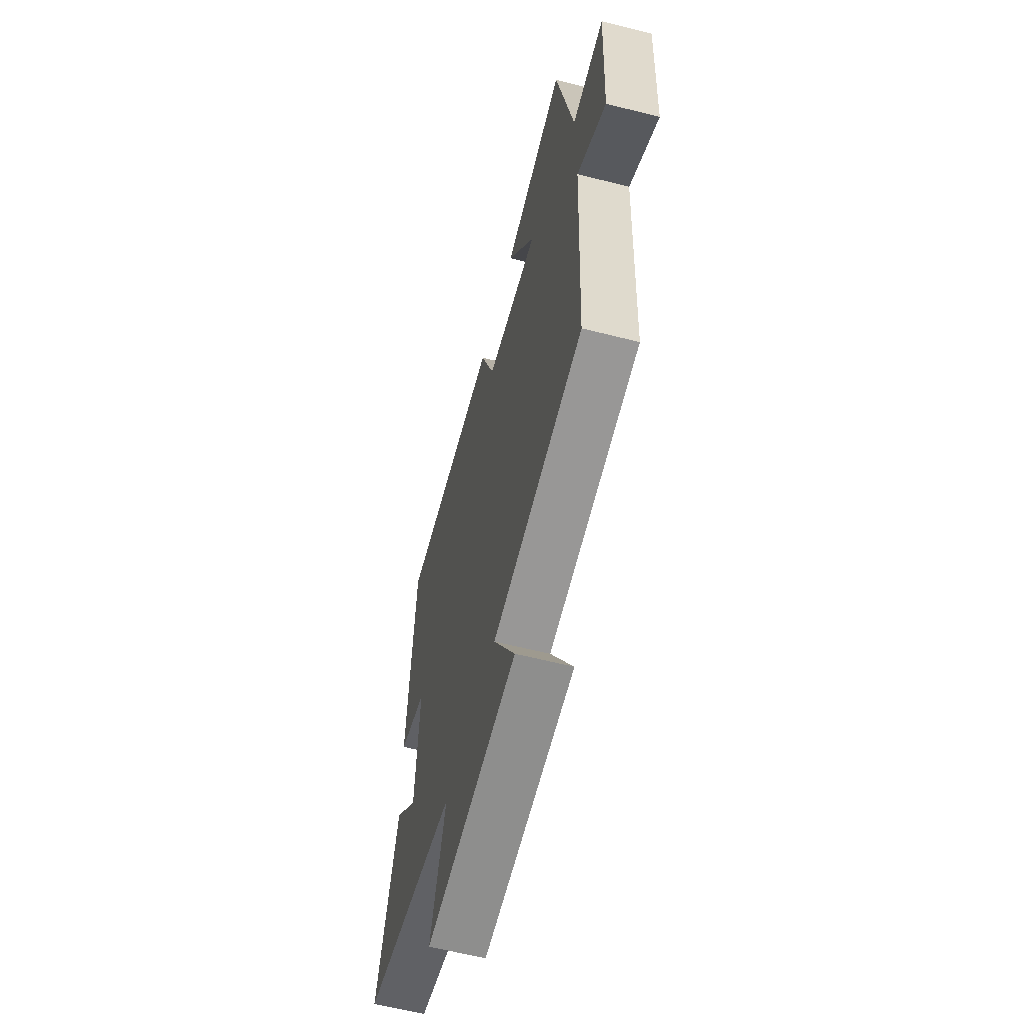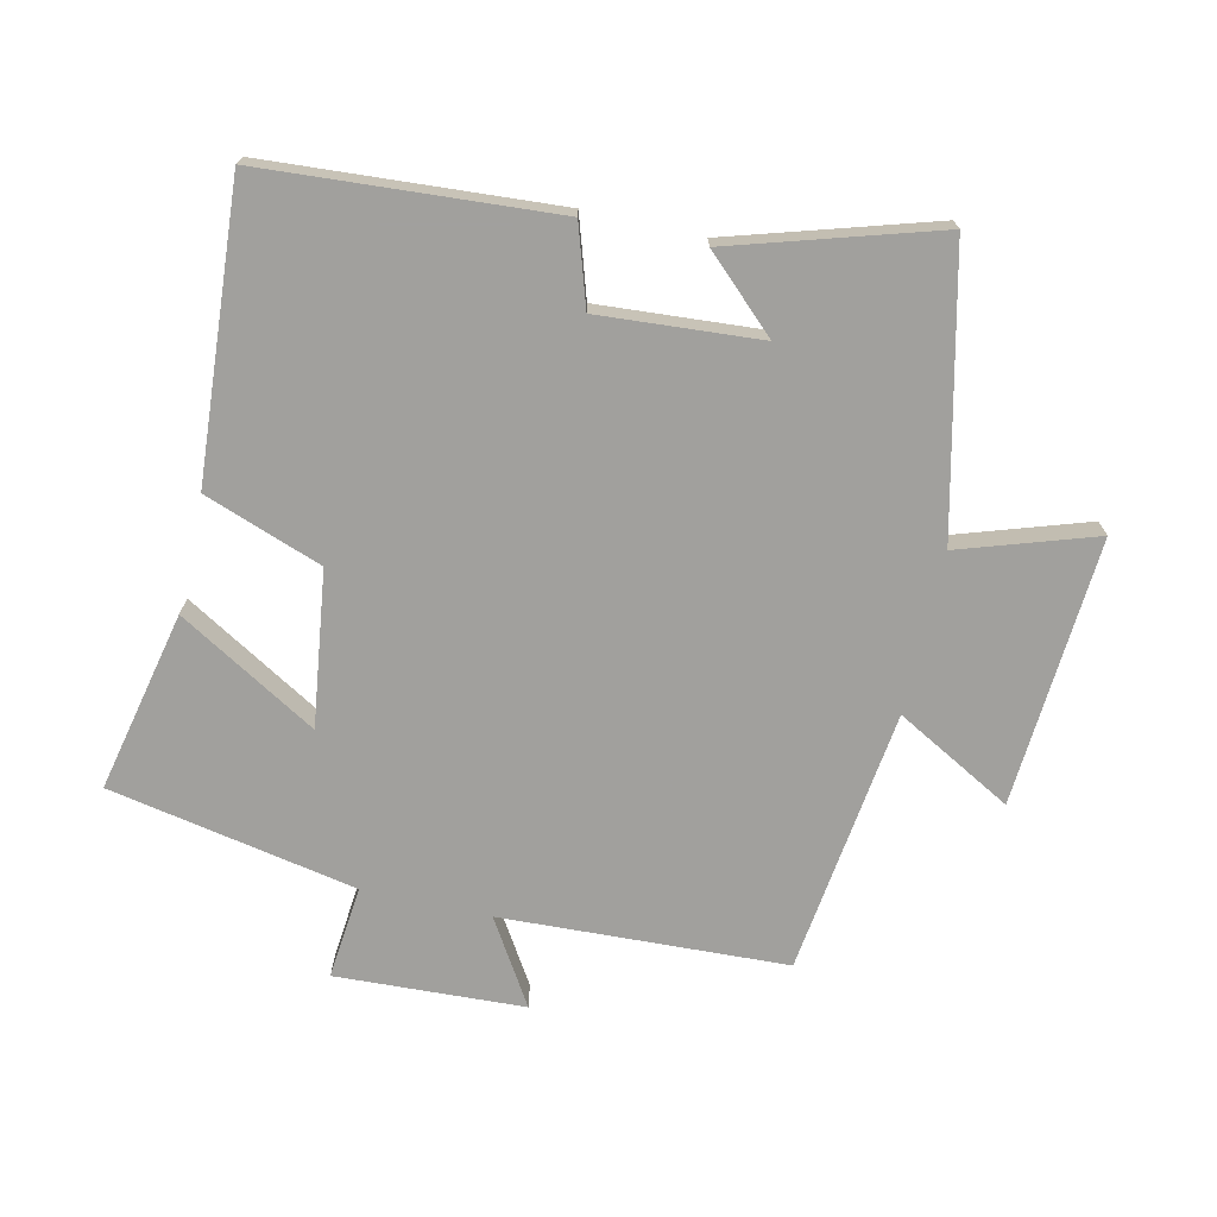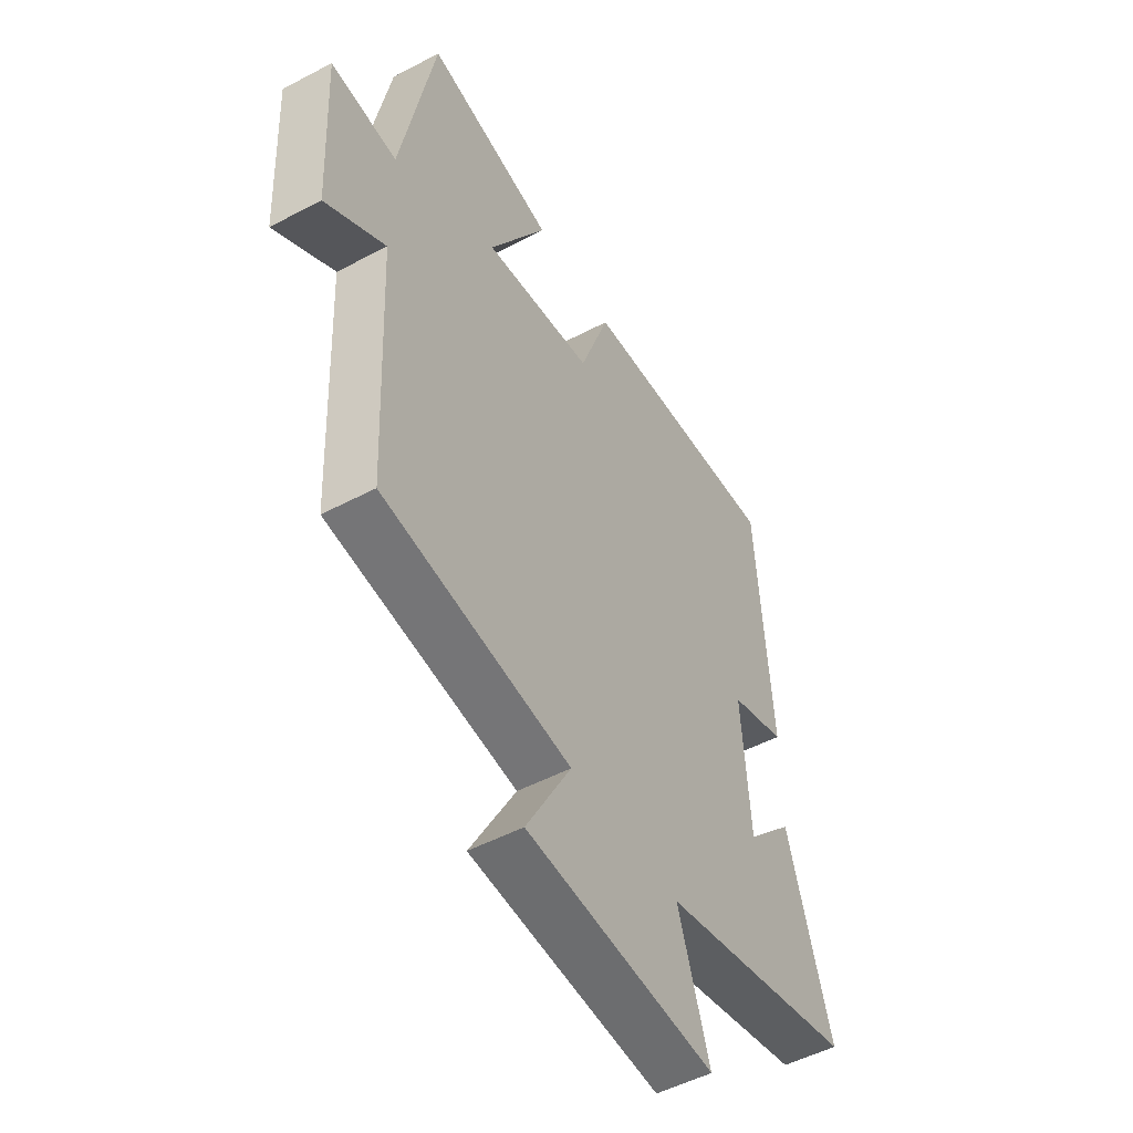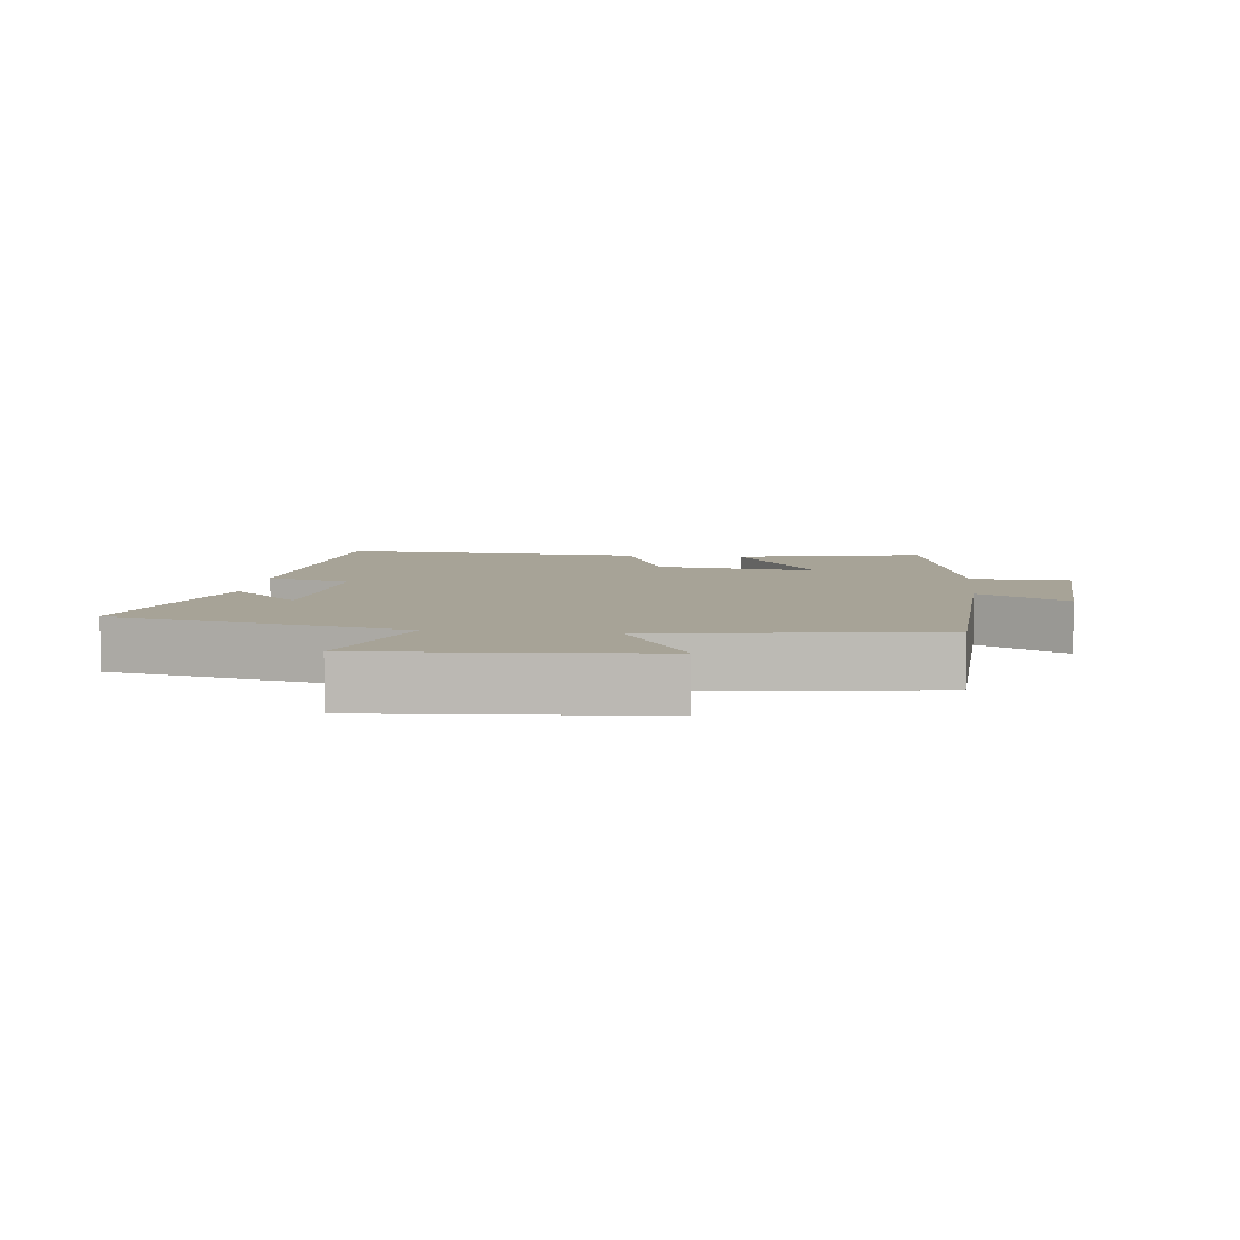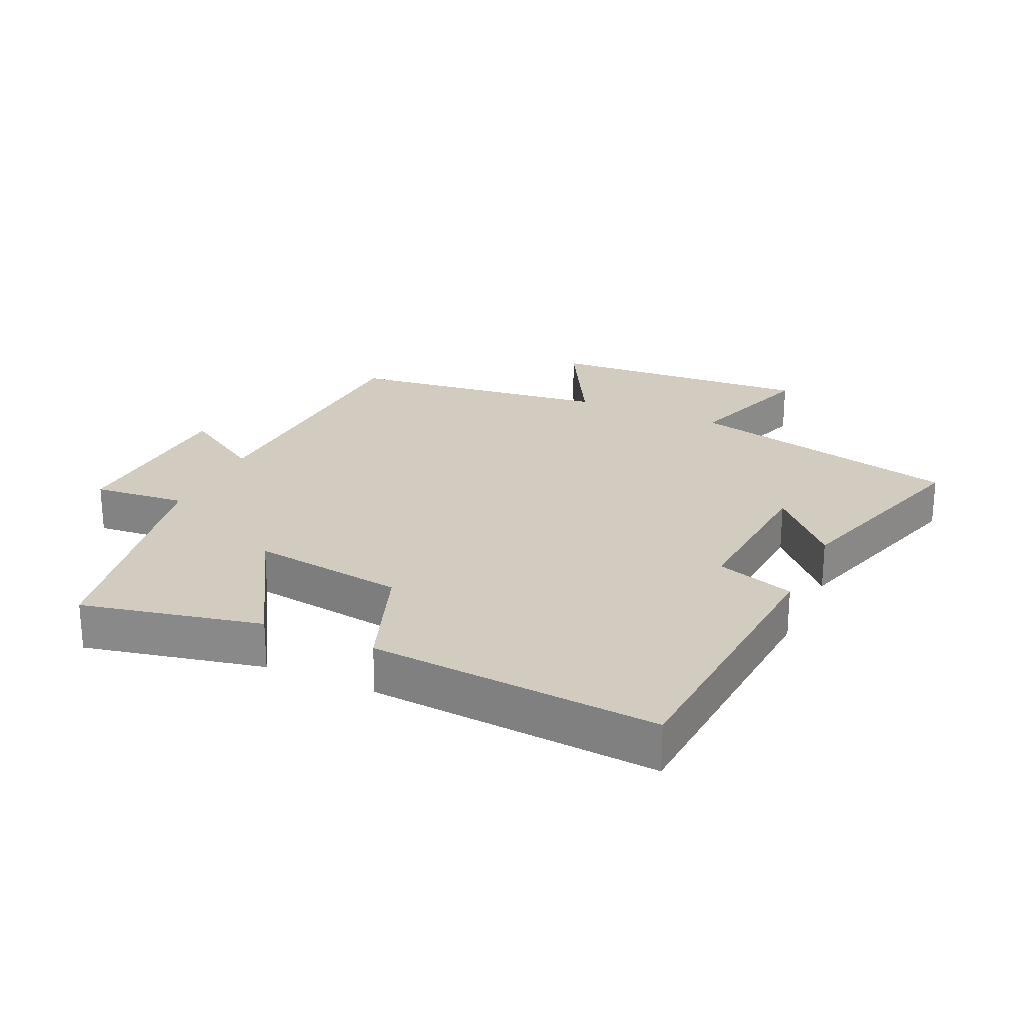
<metadata>
{"format":"obj","ext":"obj","renderer":"f3d","projection":"perspective","resolution":1024,"background":"white","views":[{"elev":-61.0,"azim":-104.5,"up":"+Z"},{"elev":-71.7,"azim":77.2,"up":"+Y"},{"elev":-50.7,"azim":-60.0,"up":"+Z"},{"elev":6.7,"azim":-173.6,"up":"+Y"},{"elev":24.2,"azim":24.6,"up":"+Y"}]}
</metadata>
<code>
v 0.469 0.07 0.532
v 0.5 0.07 0.087
v 0.379 0.07 0.048
v 0.397 0.07 -0.198
v 0.5 0.07 -0.089
v 0.595 0.07 -0.401
v 0.17 0.07 -0.5
v 0.238 0.07 -0.706
v -0.172 0.07 -0.678
v -0.074 0.07 -0.5
v -0.48 0.07 -0.448
v -0.5 0.07 -0.012
v -0.629 0.07 -0.092
v -0.643 0.07 0.196
v -0.5 0.07 0.182
v -0.427 0.07 0.56
v -0.151 0.07 0.5
v -0.276 0.07 0.288
v -0.04 0.07 0.32
v 0.025 0.07 0.5
v 0.469 0 0.532
v 0.5 0 0.087
v 0.379 0 0.048
v 0.397 0 -0.198
v 0.5 0 -0.089
v 0.595 0 -0.401
v 0.17 0 -0.5
v 0.238 0 -0.706
v -0.172 0 -0.678
v -0.074 0 -0.5
v -0.48 0 -0.448
v -0.5 0 -0.012
v -0.629 0 -0.092
v -0.643 0 0.196
v -0.5 0 0.182
v -0.427 0 0.56
v -0.151 0 0.5
v -0.276 0 0.288
v -0.04 0 0.32
v 0.025 0 0.5
f 1 2 3
f 20 1 3
f 19 20 3
f 18 19 3 4
f 15 16 17 18
f 15 18 4
f 12 13 14 15
f 12 15 4
f 11 12 4
f 10 11 4
f 7 8 9 10
f 7 10 4
f 4 5 6 7
f 23 22 21
f 23 21 40
f 23 40 39
f 24 23 39 38
f 38 37 36 35
f 24 38 35
f 35 34 33 32
f 24 35 32
f 24 32 31
f 24 31 30
f 30 29 28 27
f 24 30 27
f 27 26 25 24
f 1 21 22 2
f 2 22 23 3
f 3 23 24 4
f 4 24 25 5
f 5 25 26 6
f 6 26 27 7
f 7 27 28 8
f 8 28 29 9
f 9 29 30 10
f 10 30 31 11
f 11 31 32 12
f 12 32 33 13
f 13 33 34 14
f 14 34 35 15
f 15 35 36 16
f 16 36 37 17
f 17 37 38 18
f 18 38 39 19
f 19 39 40 20
f 20 40 21 1

</code>
